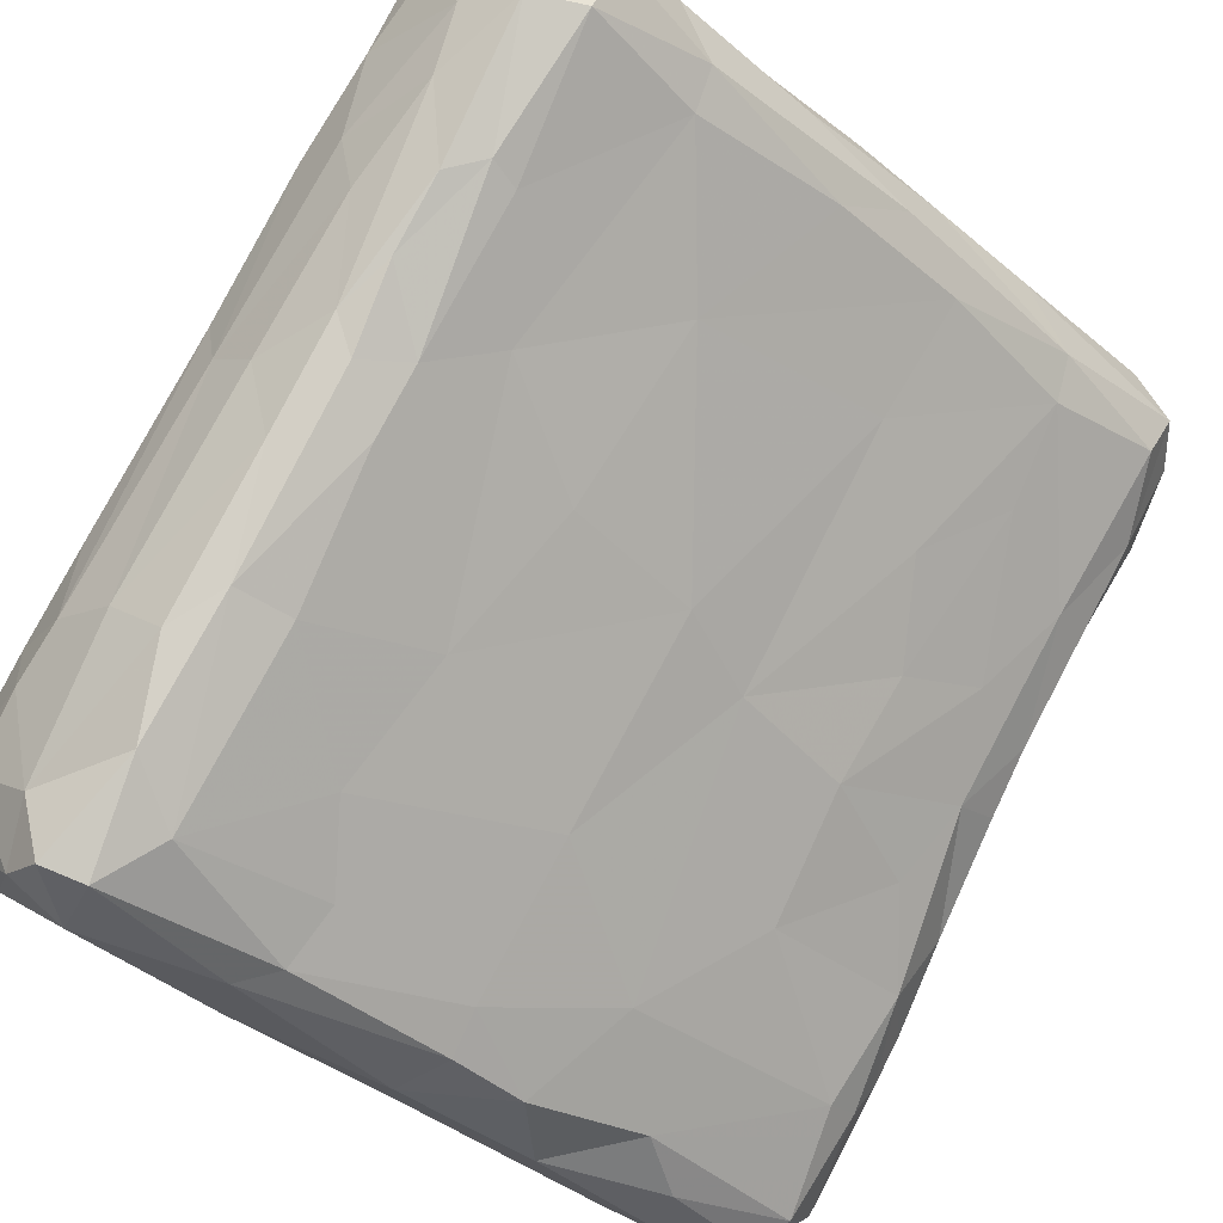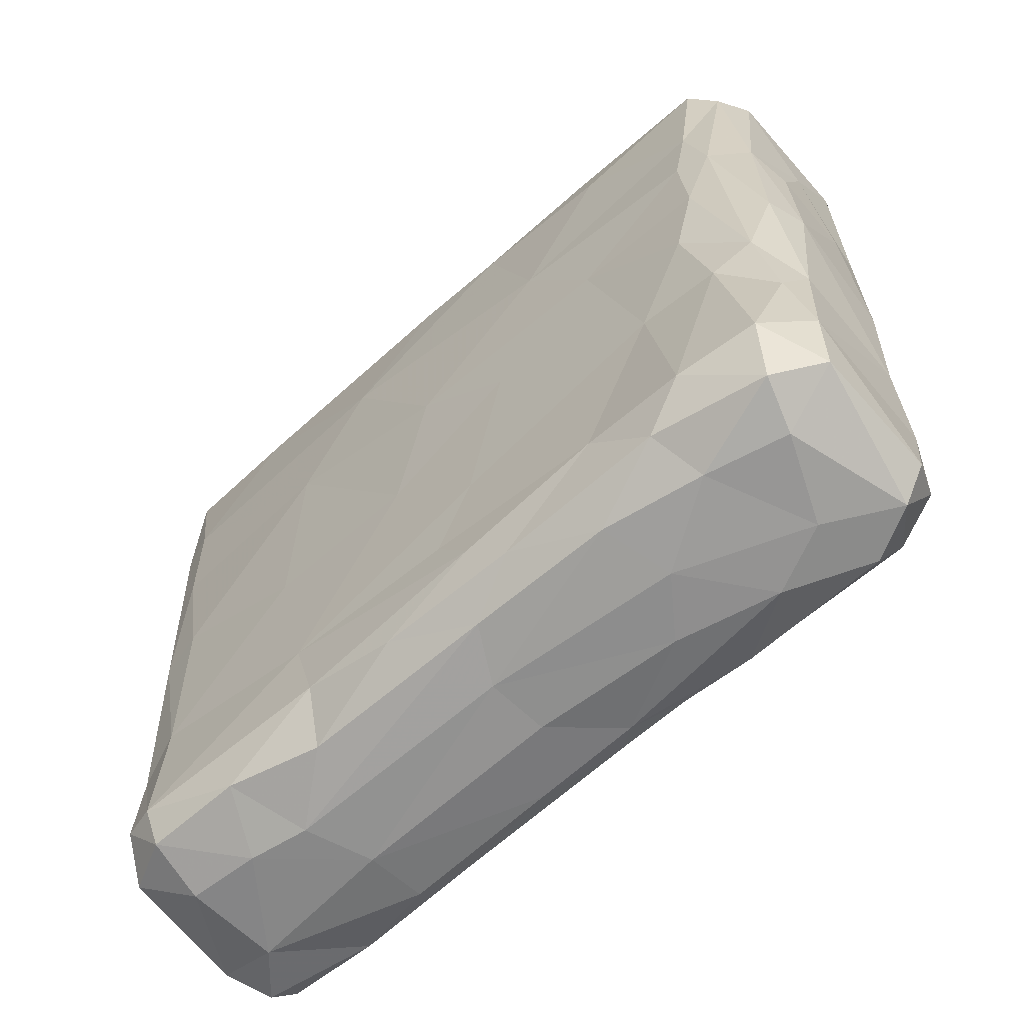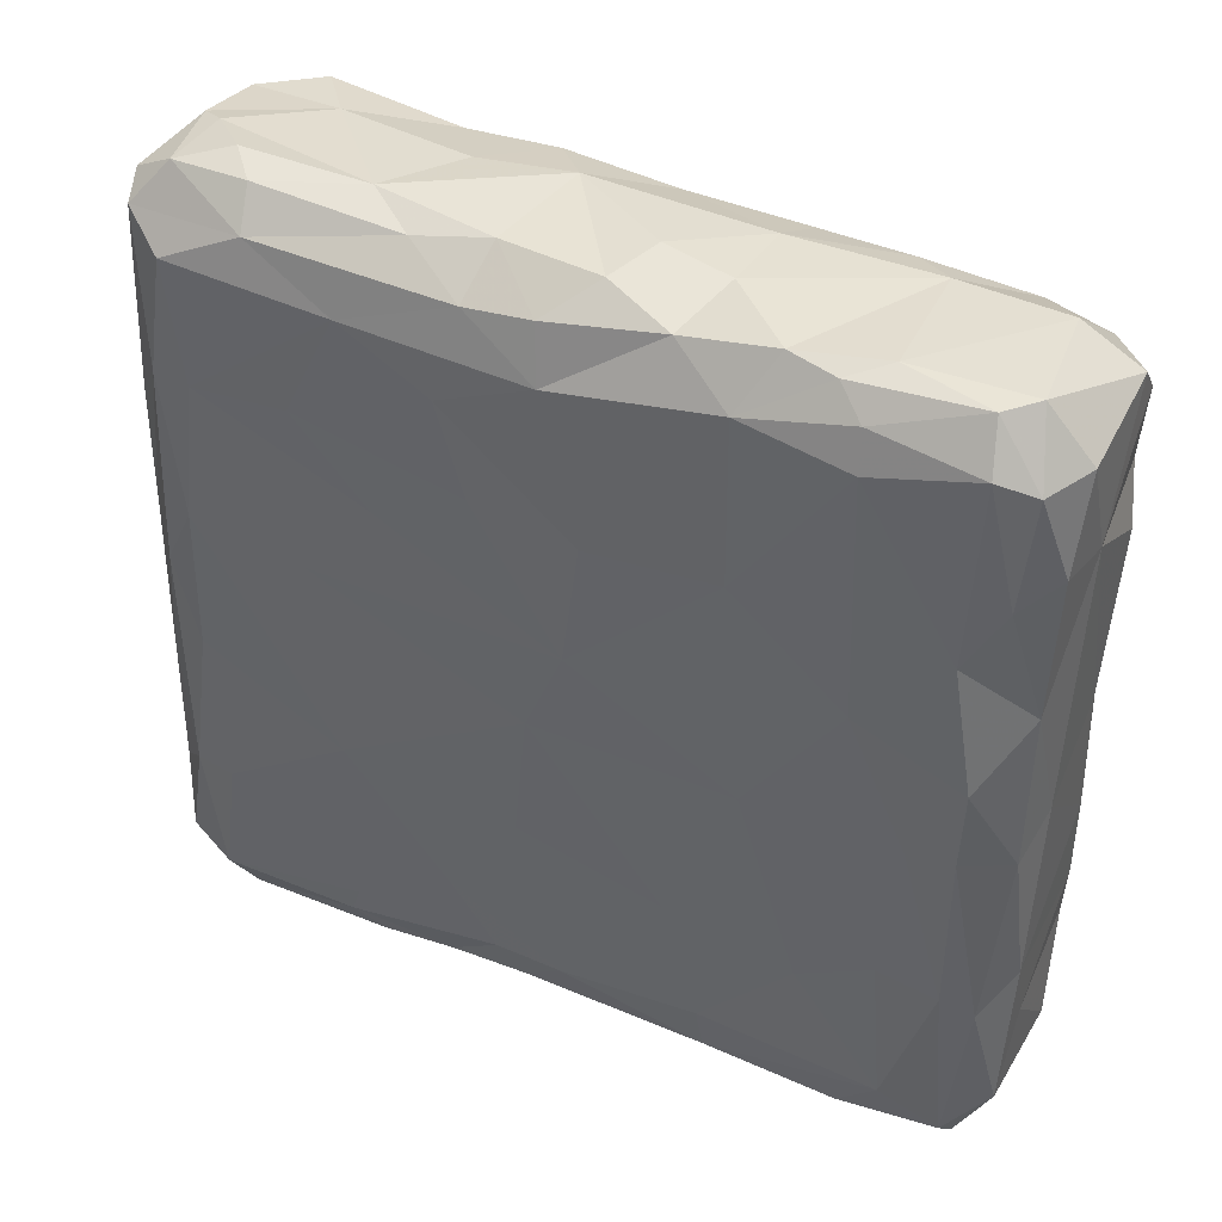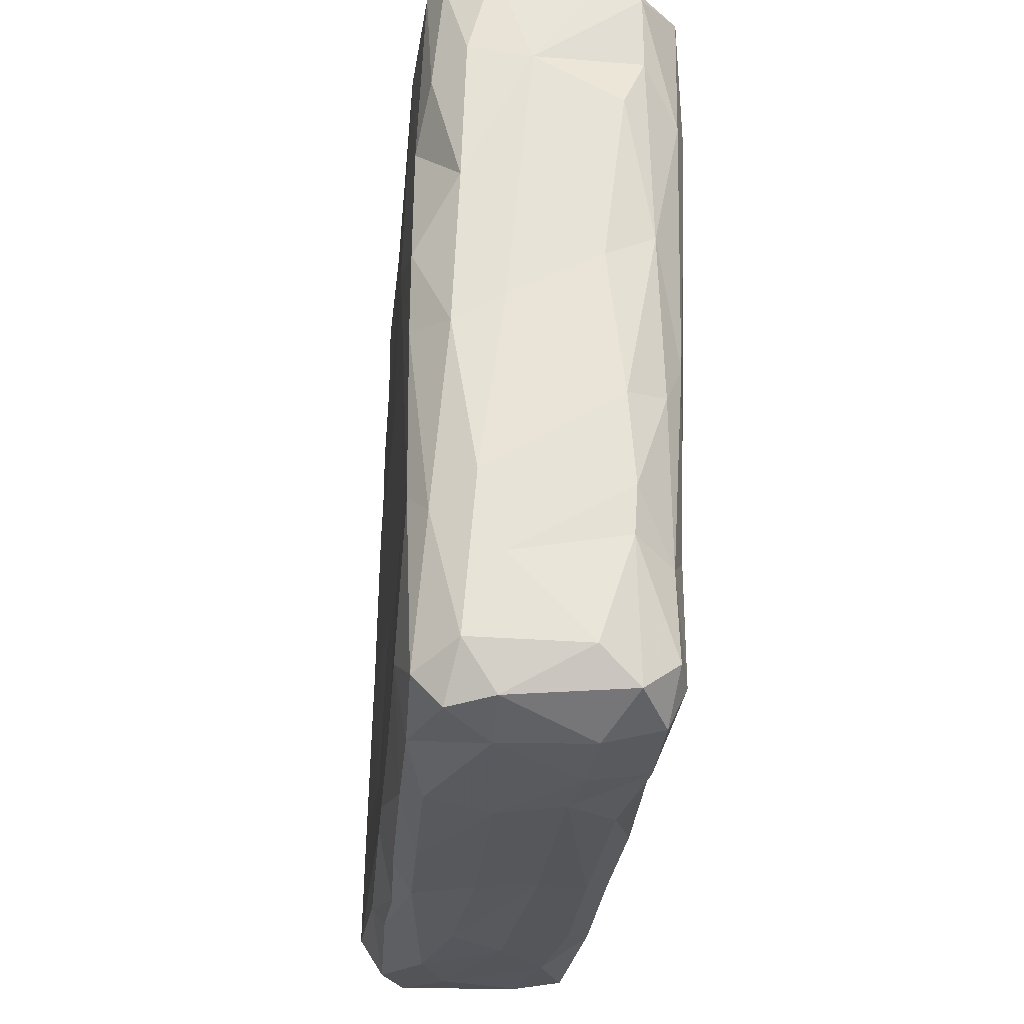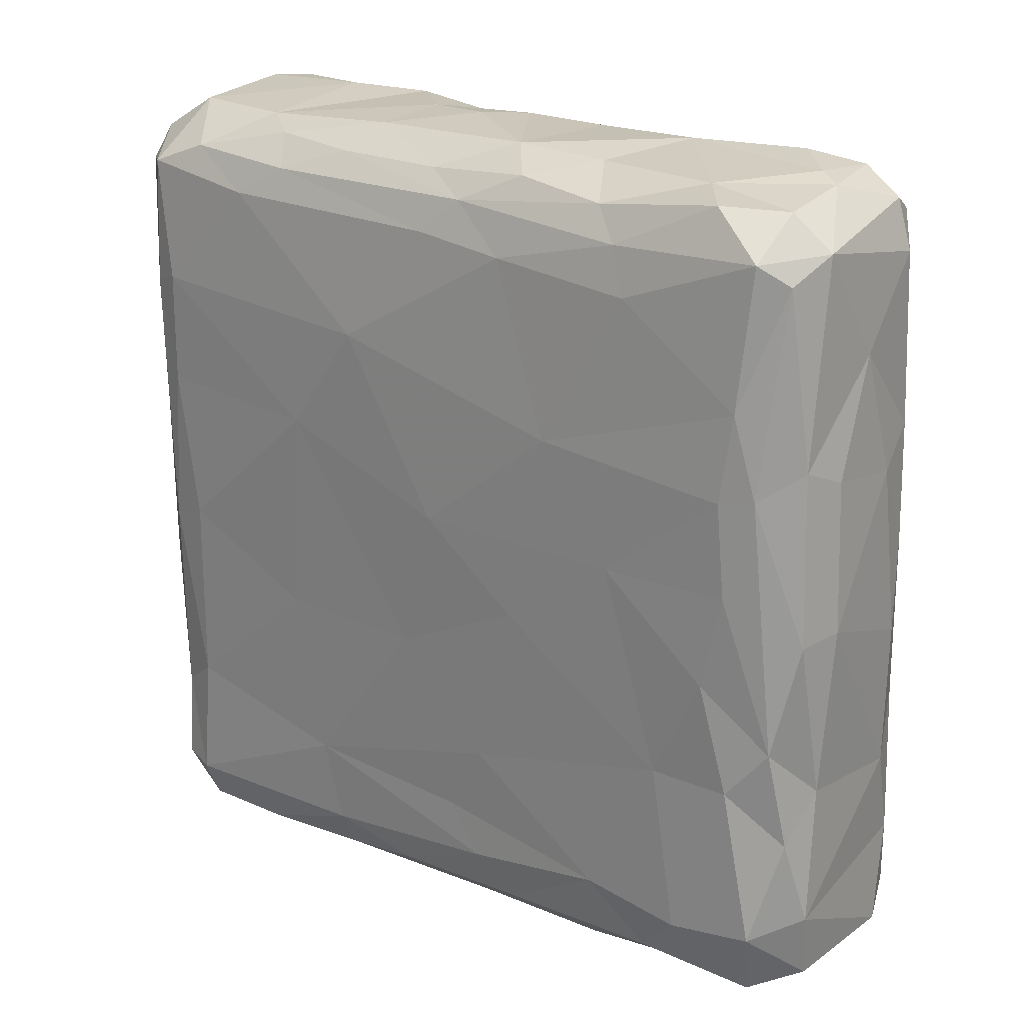
<metadata>
{"format":"obj","ext":"obj","renderer":"f3d","projection":"perspective","resolution":1024,"background":"white","views":[{"elev":-39.4,"azim":-135.8,"up":"+Y"},{"elev":-65.3,"azim":172.1,"up":"+Z"},{"elev":42.0,"azim":-22.7,"up":"+Z"},{"elev":-28.0,"azim":35.2,"up":"+Z"},{"elev":19.3,"azim":169.4,"up":"+Z"}]}
</metadata>
<code>
v -0.01448 0.01141 0.03766
v 0.0006444 0.01932 0.01294
v -0.01476 0.00157 -0.03611
v 0.01672 -0.03416 0.03248
v -0.02315 0.009531 0.02054
v 0.001479 -0.02075 -0.002795
v -0.0008655 -0.01227 0.03626
v -0.0225 0.03317 -0.001328
v 0.007027 -0.02712 0.009524
v 0.009438 -0.01613 -0.03842
v -0.008077 0.02683 -0.01603
v 0.01729 -0.02717 -0.03782
v 0.03036 -0.01729 0.01003
v -0.01121 0.01404 -0.03839
v -0.02064 0.03353 -0.02866
v 0.01995 -0.003629 0.008922
v 0.0166 -0.03273 -0.03663
v 0.02954 -0.02577 -0.009652
v 0.001531 0.001667 -0.038
v -0.01095 0.03125 -0.006248
v -0.01326 -0.00278 0.01795
v 0.005086 -0.009612 0.03766
v -0.03042 0.01654 -0.03316
v -0.03075 0.02005 0.01922
v 0.01968 -0.009562 0.03553
v -0.0289 0.01642 0.01965
v -0.02272 0.01608 0.03725
v 0.01495 -0.0302 0.03758
v -0.03069 0.02449 0.01448
v -0.03004 0.02582 -0.004451
v -0.01987 0.006557 0.03014
v -0.01472 -0.0002373 0.02601
v 0.02916 -0.02394 -0.03501
v 0.003927 0.01525 0.02849
v -0.02029 0.0341 0.03214
v -0.01894 0.03484 -0.001971
v -0.02967 0.02623 0.03023
v 0.02885 -0.01576 -0.003699
v -0.002999 -0.001553 -0.0381
v -0.01753 0.03182 0.03522
v 0.02752 -0.02754 -0.03213
v 0.03095 -0.0238 0.02409
v 0.02867 -0.01664 -0.02129
v 0.03157 -0.01957 0.01943
v 0.02955 -0.02515 -0.0224
v -0.03019 0.02446 -0.0342
v -0.01372 0.03468 0.0316
v 0.0053 -0.02445 -0.02081
v 0.009758 -0.02959 -0.01692
v 0.01936 -0.03424 -0.03192
v -0.01258 0.008002 -0.03834
v -0.003067 -0.005488 0.03732
v 0.0004875 -0.01921 0.01802
v -0.008264 -0.009114 0.00531
v -0.00483 0.02547 0.02704
v 0.01629 -0.03457 -0.02022
v 0.003481 0.006781 -0.03716
v 0.01061 -0.03101 -0.002765
v -0.008309 -0.004968 0.03462
v -0.01934 0.006267 -0.03636
v -0.03047 0.02255 0.0332
v -0.02911 0.02196 -0.03695
v -0.01611 0.03118 -0.03638
v 0.01106 0.00527 -0.0106
v -0.01123 -0.005704 -0.01528
v -0.0002416 -0.01805 -0.0302
v 0.0134 -0.03389 -0.002291
v -0.01058 -0.006864 -0.00261
v -0.02134 0.03289 -0.01633
v 0.007144 0.008115 -0.02681
v -0.002412 -0.01563 -0.01861
v 0.01491 -0.002664 0.03495
v 0.02043 -0.006321 0.03275
v -0.02815 0.02768 0.0112
v 0.03079 -0.01918 -0.004829
v -0.01046 -0.001143 -0.03707
v 0.02032 -0.00574 -0.01013
v -0.007323 -0.01035 0.01706
v 0.01539 -0.01395 -0.03848
v 0.02794 -0.0185 -0.03634
v -0.01021 -0.004329 -0.03526
v -0.03205 0.02102 -0.03195
v -0.003747 0.02072 -0.02973
v -0.01386 0.005923 0.03647
v 0.006544 0.01053 0.03275
v 0.03105 -0.02305 0.00614
v -0.0223 0.03288 0.01215
v 0.001942 0.0125 -0.03503
v 0.005013 0.0114 -0.02033
v -0.01223 0.03303 0.002309
v -0.02977 0.01813 0.03084
v 0.0306 -0.02049 -0.03214
v 0.02049 -0.0338 -0.01747
v -0.02885 0.02514 0.03462
v 0.01884 -0.0343 0.01133
v 0.00139 0.01382 0.03538
v -0.004158 -0.008769 -0.03707
v -0.01243 -0.0005314 0.03404
v 0.007191 -0.02204 0.03697
v -0.008959 -0.006608 0.02981
v 0.00194 -0.003746 0.03786
v 0.02405 -0.02228 -0.03783
v 0.01851 -0.0303 0.03766
v 0.0006939 -0.01747 -0.03512
v 0.01833 -0.0347 -0.003314
v 0.02074 -0.03128 -0.0361
v -0.01879 0.003646 0.01358
v 0.004888 -0.01826 0.03752
v 0.01338 -0.03365 -0.01783
v 0.004987 0.01047 -0.03142
v -0.008466 0.002016 0.03731
v -0.0186 0.02702 -0.0376
v -0.004338 0.02402 0.03131
v 0.02208 -0.03219 -0.02452
v 0.008608 -0.02694 -0.03545
v -0.01167 0.02999 0.0356
v 0.02221 -0.03234 -0.0009281
v 0.01081 -0.004925 0.03699
v 0.01523 -0.006482 -0.0373
v 0.01355 -0.03258 0.03372
v 0.03122 -0.0243 0.03075
v 0.009587 0.008396 0.02955
v -0.005241 0.01664 -0.03736
v 0.03128 -0.01877 0.03155
v -0.02705 0.02165 0.03687
v -0.03138 0.02311 -0.02528
v 0.01364 -0.03411 0.005129
v -0.005881 0.0138 0.03643
v -0.003833 0.021 0.03421
v -0.008568 -0.008258 -0.03149
v -0.01162 0.03287 0.0109
v -0.01664 0.0353 0.0298
v -0.01648 0.03409 -0.01207
v 0.02414 -0.03109 0.02344
v 0.02215 -0.01171 -0.0365
v 0.02138 -0.03311 0.0329
v 0.01025 -0.03083 -0.03064
v 0.0299 -0.02518 -0.01803
v -0.02994 0.0174 0.006283
v 0.02841 -0.0269 0.003538
v -0.02146 0.006667 -0.03122
v -0.03124 0.02079 -0.0003976
v 0.01956 -0.01746 -0.03831
v -0.02785 0.01684 -0.03709
v -0.02032 0.01348 -0.03821
v -0.0125 -0.003566 -0.03139
v 0.01124 -0.02287 0.0378
v -0.02518 0.03017 0.02244
v -0.01838 0.03379 -0.02113
v 0.01995 -0.01416 0.03659
v -0.03134 0.02264 -0.0114
v 0.00697 -0.02603 0.0314
v 0.03044 -0.01681 0.02033
v 0.009237 0.008901 0.002724
v 0.03079 -0.02167 -0.008814
v -0.03133 0.01912 -0.02205
v -0.009755 0.02814 -0.03102
v -0.0187 0.03488 0.01375
v 0.004974 -0.01983 -0.03718
v 0.01801 -0.004243 -0.02545
v -0.02251 0.02766 0.03646
v -0.02111 0.03233 -0.03461
v 0.01443 -0.03411 -0.0338
v -0.01276 0.02419 0.03627
v 0.02573 -0.02216 0.03688
v -0.008052 0.02419 -0.03488
v 0.0125 -0.03245 0.01696
v 0.01557 0.002346 0.01877
v -0.02185 0.007464 -0.03387
v 0.01544 -0.03415 0.02254
v 0.01652 -0.00333 -0.03297
v 0.02925 -0.01748 -0.03281
v -0.02207 0.0251 0.03716
v 0.02426 -0.009444 0.02998
v -0.02941 0.01567 -0.02186
v 0.02944 -0.02592 0.0337
v 0.02726 -0.0152 0.03353
v -0.03017 0.01711 -0.007092
v -0.004082 0.02381 0.002296
v 0.01945 -0.03439 0.02445
v -0.02982 0.02538 -0.01733
v -0.01315 0.03225 -0.0163
v 0.03014 -0.026 0.01921
v 0.007552 -0.02506 0.03488
v 0.007981 0.005854 0.03482
v -0.01256 0.03372 0.01882
v 0.01055 0.002941 -0.03499
v -0.00425 -0.01271 0.02737
v -0.01429 0.03462 0.01138
v -0.03078 0.02447 0.003487
v 0.03025 -0.02045 -0.02388
v -0.02217 0.01973 -0.038
v 0.0008451 -0.01828 0.0328
v -0.02178 0.006681 -0.01368
v 0.002926 0.01537 -0.004793
v -0.02306 0.008919 0.005217
v -0.02433 0.0136 0.03421
v 0.0003709 0.007775 0.03709
v -0.02228 0.01976 0.03802
v -0.01244 0.02261 -0.03766
v -0.01532 0.03325 -0.03047
v -0.01536 -0.0001924 -0.02549
f 146 3 81
f 97 104 81
f 81 104 130
f 97 76 39
f 81 130 146
f 76 97 81
f 76 81 3
f 97 39 10
f 130 104 66
f 66 71 130
f 146 130 202
f 130 71 202
f 202 71 65
f 71 6 68
f 65 71 68
f 68 6 54
f 6 9 54
f 78 54 53
f 107 54 21
f 78 21 54
f 54 9 53
f 53 188 78
f 21 78 32
f 53 193 188
f 188 193 100
f 32 100 31
f 100 98 31
f 188 100 78
f 32 78 100
f 7 59 100
f 100 193 7
f 7 52 59
f 59 98 100
f 98 59 111
f 52 111 59
f 145 60 144
f 144 60 169
f 144 169 23
f 144 23 62
f 62 23 82
f 82 46 62
f 144 62 192
f 169 141 23
f 82 23 156
f 141 175 23
f 23 175 156
f 82 156 126
f 3 169 60
f 3 60 76
f 146 169 3
f 60 145 76
f 76 145 51
f 76 51 39
f 14 19 51
f 39 51 19
f 19 14 123
f 144 192 145
f 192 14 145
f 51 145 14
f 112 200 192
f 14 192 200
f 88 57 123
f 14 200 123
f 166 88 123
f 146 141 169
f 146 202 141
f 202 175 141
f 88 83 110
f 157 83 166
f 88 166 83
f 46 162 62
f 46 82 126
f 162 46 15
f 46 126 15
f 15 126 181
f 181 69 15
f 62 112 192
f 162 112 62
f 200 112 63
f 63 112 162
f 200 166 123
f 63 166 200
f 15 201 162
f 162 201 63
f 69 149 15
f 201 182 157
f 15 149 201
f 63 157 166
f 157 63 201
f 83 157 11
f 175 194 178
f 126 156 151
f 151 156 142
f 175 178 156
f 178 142 156
f 178 194 139
f 151 142 190
f 139 142 178
f 202 65 194
f 194 175 202
f 83 11 89
f 68 194 65
f 194 68 196
f 194 196 139
f 126 151 181
f 181 151 30
f 30 8 181
f 151 190 30
f 149 182 201
f 149 69 133
f 69 181 8
f 149 133 182
f 157 182 11
f 69 8 36
f 133 69 36
f 182 133 20
f 20 133 90
f 133 36 189
f 189 90 133
f 11 20 179
f 179 195 11
f 11 182 20
f 90 179 20
f 142 24 190
f 190 24 29
f 139 196 26
f 107 26 196
f 139 26 24
f 139 24 142
f 107 5 26
f 5 31 26
f 68 54 196
f 196 54 107
f 179 131 2
f 107 21 5
f 21 32 5
f 30 190 74
f 190 29 74
f 30 74 8
f 8 74 87
f 87 74 148
f 74 29 148
f 29 37 148
f 36 8 158
f 90 189 131
f 8 87 158
f 90 131 179
f 36 158 189
f 87 148 158
f 131 186 2
f 2 186 55
f 189 186 131
f 158 132 189
f 189 132 186
f 47 186 132
f 31 91 26
f 24 61 29
f 91 61 24
f 24 26 91
f 197 61 91
f 125 61 197
f 27 125 197
f 61 125 94
f 27 199 125
f 5 32 31
f 31 98 197
f 197 98 84
f 31 197 91
f 27 197 84
f 98 111 84
f 128 198 96
f 1 128 164
f 129 164 128
f 128 96 129
f 1 27 84
f 52 198 111
f 101 198 52
f 84 111 1
f 1 111 198
f 1 198 128
f 173 199 1
f 27 1 199
f 164 173 1
f 29 61 37
f 37 35 148
f 37 61 94
f 161 94 125
f 161 125 173
f 161 35 94
f 94 35 37
f 173 125 199
f 158 148 35
f 173 164 161
f 40 161 164
f 164 116 40
f 35 161 40
f 35 47 132
f 40 47 35
f 116 47 40
f 186 47 55
f 55 47 113
f 116 129 113
f 164 129 116
f 113 47 116
f 35 132 158
f 115 159 12
f 17 163 115
f 12 106 17
f 50 17 106
f 106 41 50
f 12 17 115
f 106 12 102
f 137 115 163
f 137 49 48
f 17 50 163
f 163 50 56
f 50 41 114
f 163 56 109
f 163 109 137
f 137 109 49
f 50 93 56
f 50 114 93
f 33 41 106
f 33 106 102
f 114 41 45
f 45 41 33
f 138 114 45
f 159 115 104
f 104 115 137
f 12 159 10
f 104 97 159
f 10 143 12
f 143 102 12
f 10 79 143
f 143 79 135
f 143 135 80
f 159 97 10
f 10 39 19
f 19 79 10
f 79 19 57
f 79 57 119
f 79 119 135
f 135 119 171
f 119 187 171
f 135 171 172
f 137 66 104
f 66 137 48
f 66 48 71
f 171 160 172
f 80 33 102
f 102 143 80
f 80 92 33
f 135 172 80
f 33 92 45
f 172 191 92
f 172 92 80
f 191 45 92
f 43 191 172
f 172 160 43
f 49 109 58
f 56 93 105
f 93 117 105
f 117 93 18
f 58 6 49
f 6 58 9
f 109 56 67
f 109 67 58
f 105 67 56
f 127 67 105
f 105 117 95
f 138 93 114
f 93 138 18
f 18 140 117
f 18 86 140
f 48 6 71
f 49 6 48
f 43 160 77
f 16 38 77
f 138 45 191
f 191 155 138
f 75 155 191
f 191 43 75
f 138 155 18
f 43 77 38
f 86 18 155
f 43 38 75
f 13 75 38
f 58 127 9
f 58 67 127
f 105 95 127
f 127 167 9
f 117 134 95
f 117 140 134
f 53 9 152
f 167 152 9
f 127 95 167
f 180 170 95
f 167 95 170
f 95 134 180
f 140 183 134
f 140 86 183
f 183 42 134
f 16 168 153
f 75 86 155
f 75 13 44
f 38 16 13
f 44 86 75
f 44 13 153
f 86 42 183
f 86 44 42
f 16 153 13
f 120 184 152
f 170 120 167
f 170 4 120
f 120 152 167
f 180 4 170
f 136 4 180
f 134 136 180
f 120 4 28
f 28 4 103
f 4 136 103
f 28 184 120
f 184 28 99
f 28 147 99
f 28 103 147
f 176 136 134
f 42 121 134
f 134 121 176
f 136 176 103
f 176 165 103
f 152 193 53
f 152 184 193
f 99 193 184
f 99 108 193
f 108 7 193
f 168 174 153
f 122 174 168
f 25 118 150
f 73 72 25
f 118 25 72
f 85 73 122
f 174 122 73
f 72 73 85
f 99 147 108
f 150 108 147
f 108 150 22
f 108 22 7
f 118 22 150
f 165 147 103
f 147 165 150
f 7 22 52
f 22 118 101
f 22 101 52
f 42 44 121
f 153 124 44
f 44 124 121
f 174 124 153
f 165 124 177
f 176 121 124
f 176 124 165
f 124 174 177
f 150 165 177
f 25 150 177
f 174 73 177
f 25 177 73
f 187 119 57
f 123 57 19
f 187 57 88
f 171 187 110
f 110 70 160
f 171 110 160
f 160 70 89
f 88 110 187
f 110 83 70
f 89 70 83
f 89 195 64
f 64 160 89
f 64 77 160
f 89 11 195
f 64 195 154
f 16 77 64
f 64 154 16
f 16 154 168
f 195 179 154
f 2 154 179
f 2 168 154
f 2 34 168
f 2 55 34
f 168 34 122
f 118 72 185
f 185 198 118
f 185 96 198
f 85 96 185
f 85 122 34
f 85 185 72
f 113 34 55
f 113 129 85
f 113 85 34
f 85 129 96
f 198 101 118

</code>
